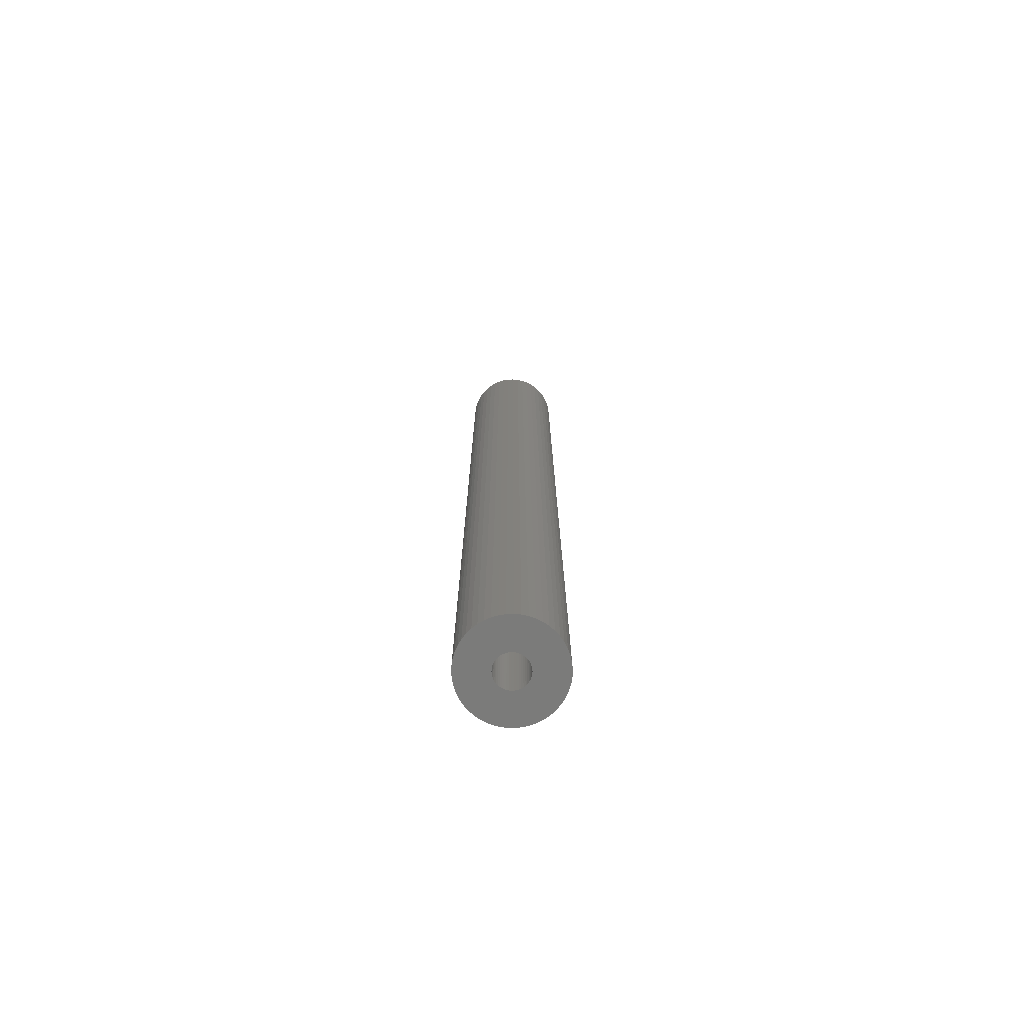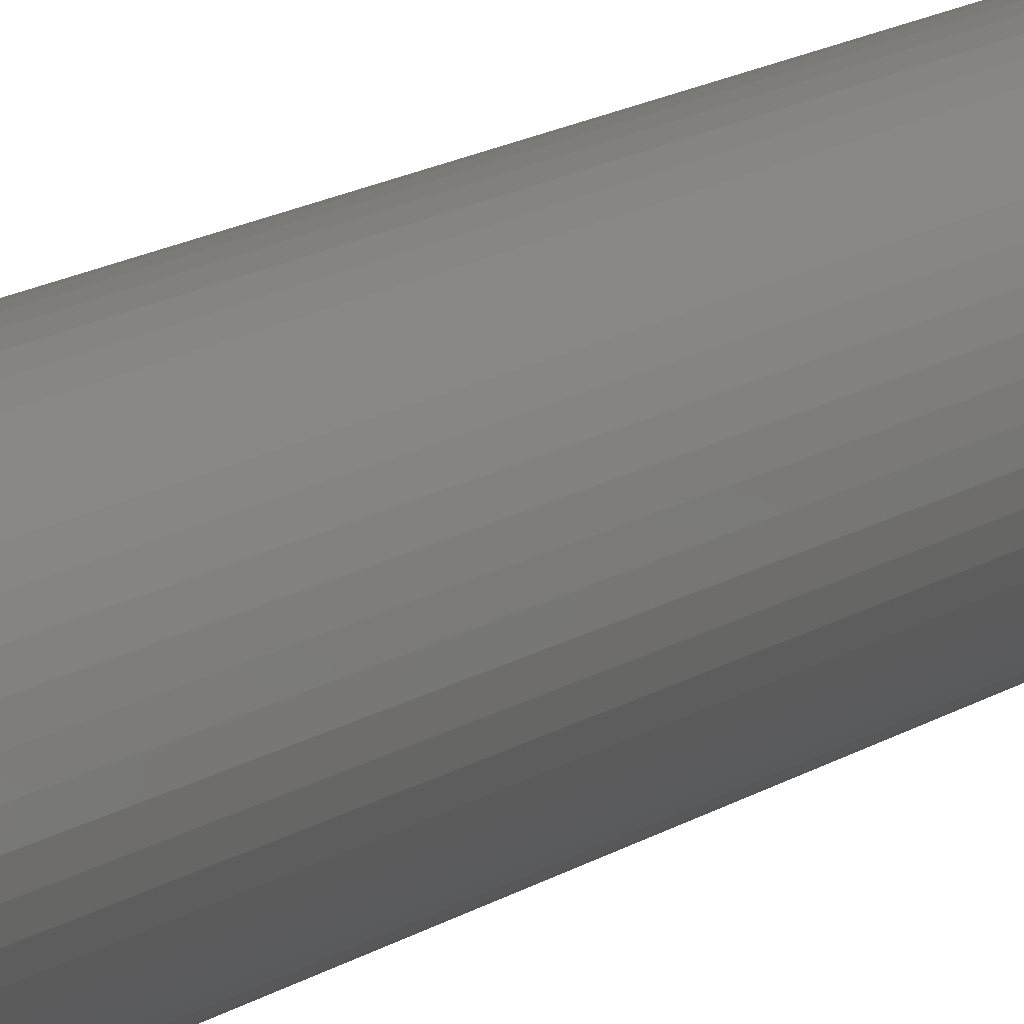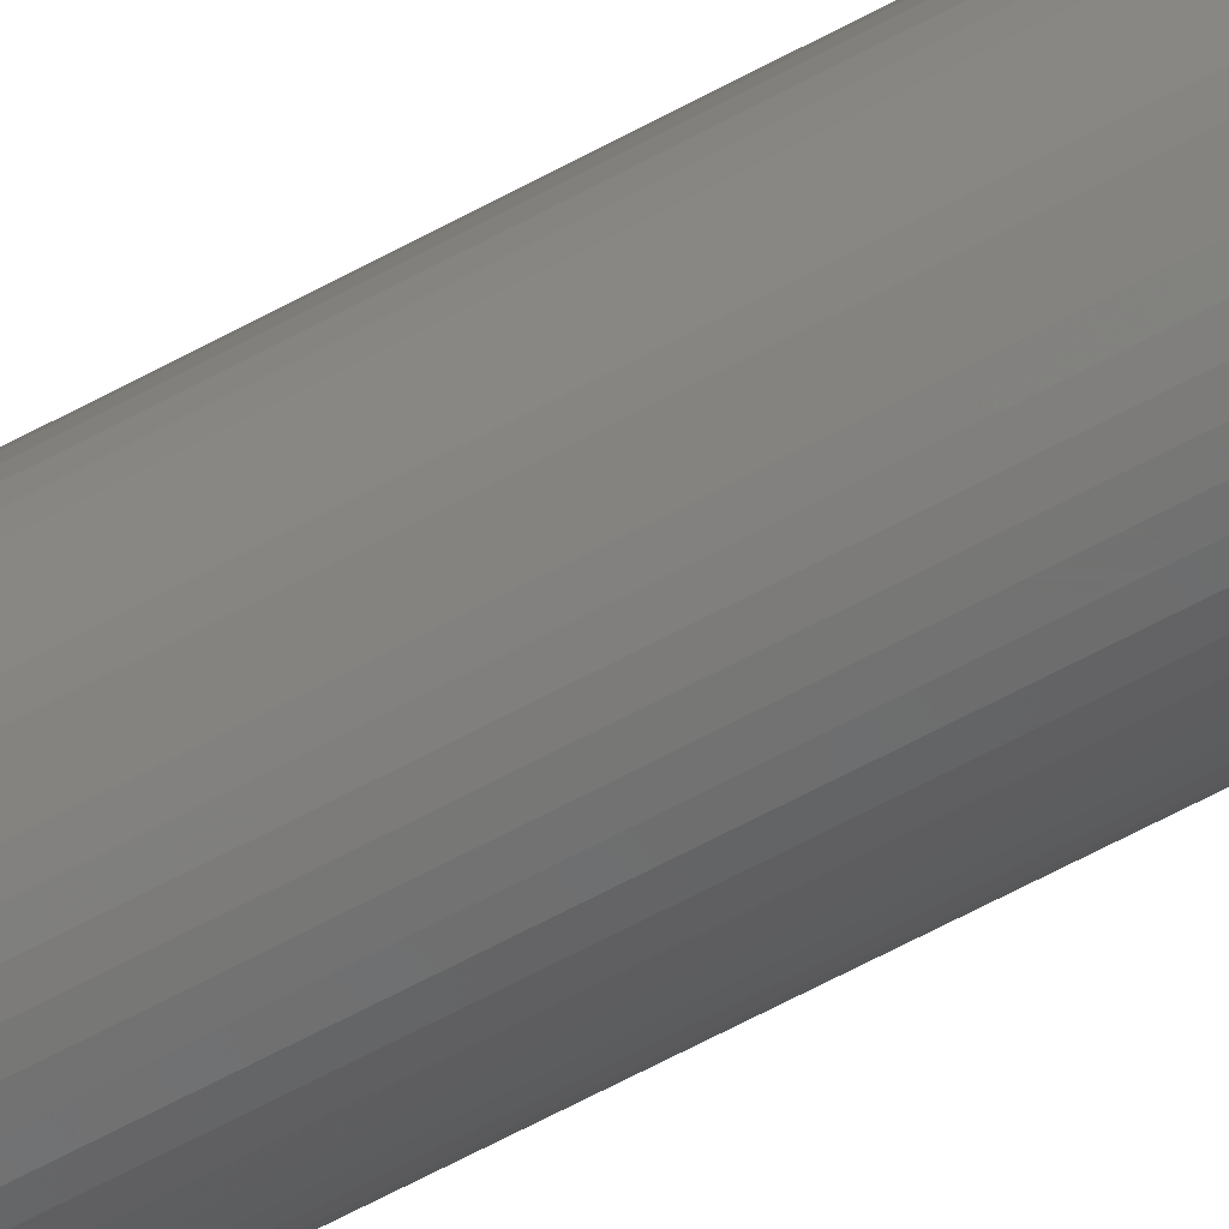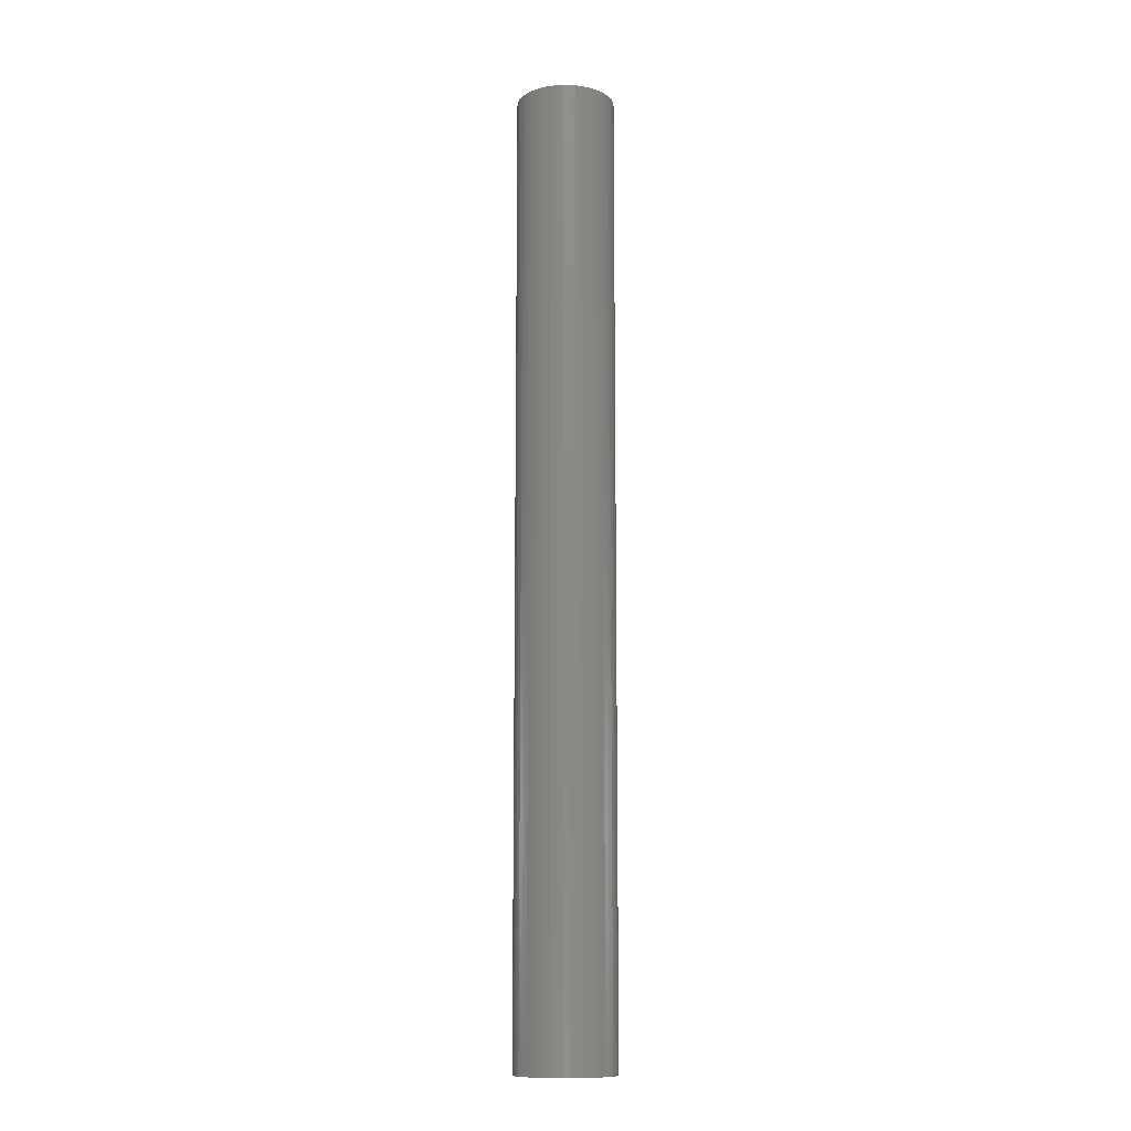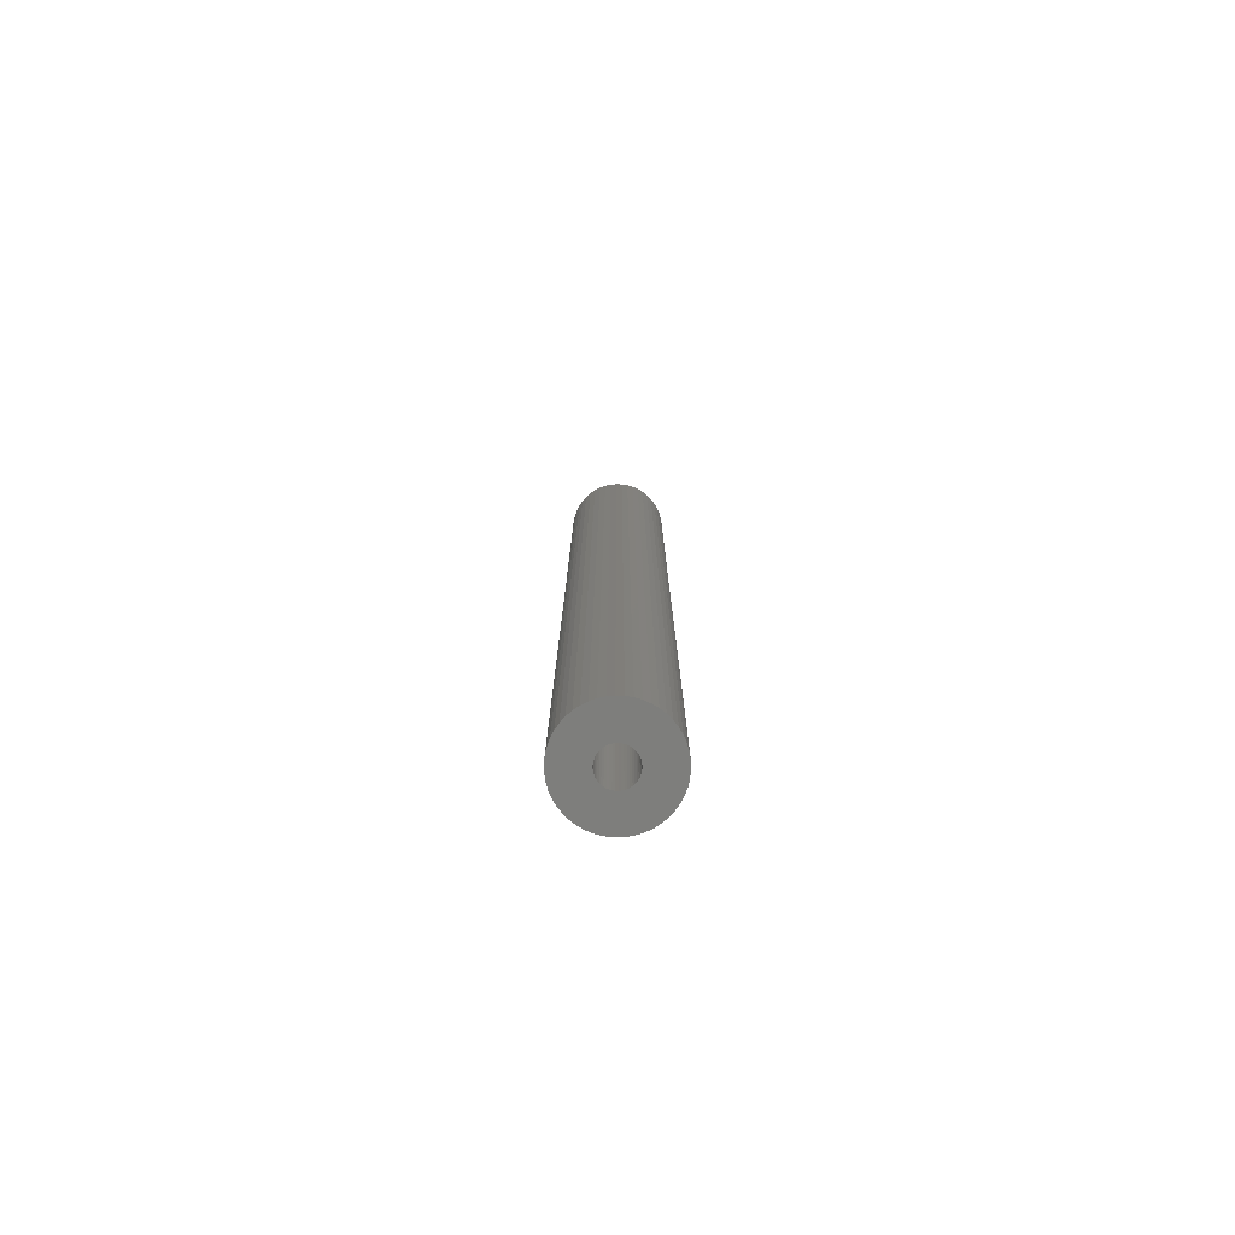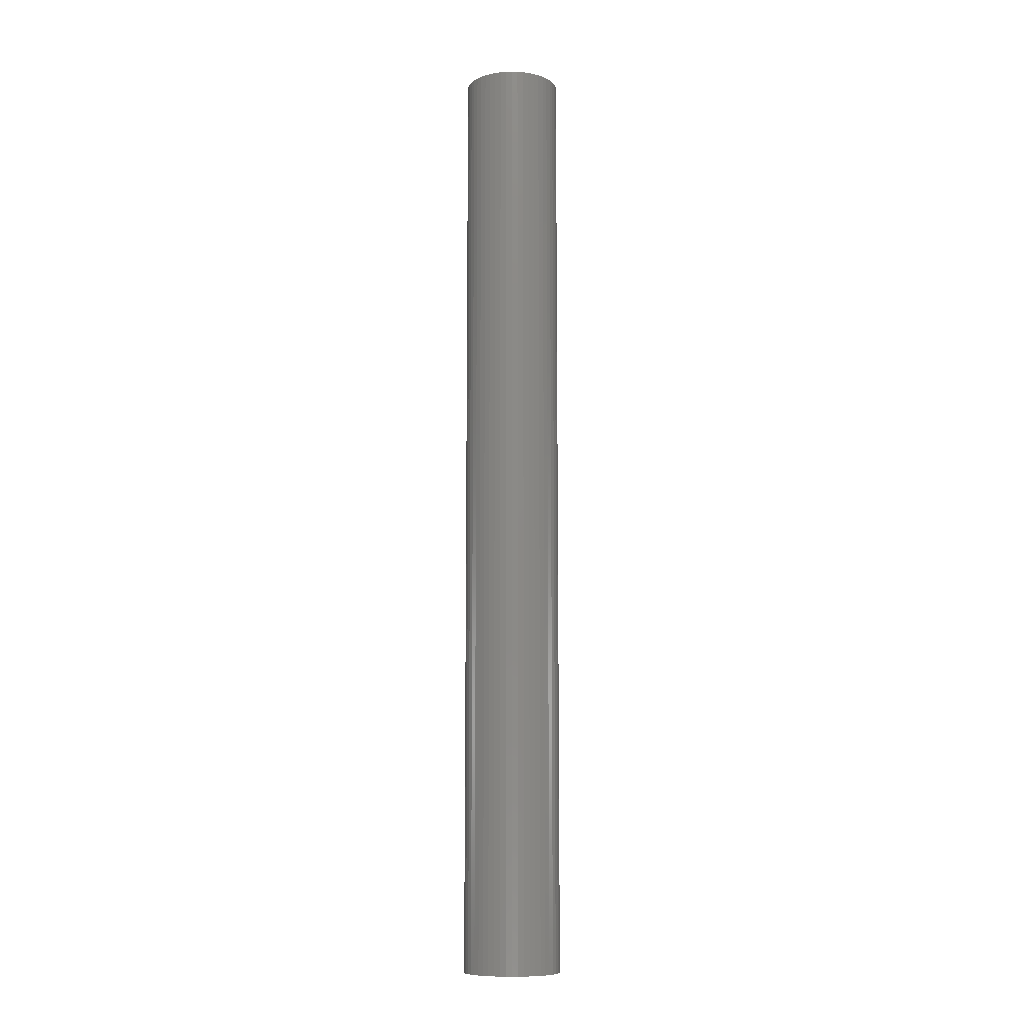
<metadata>
{"format":"stl","ext":"stl","renderer":"f3d","projection":"perspective","resolution":1024,"background":"white","views":[{"elev":-74.4,"azim":117.2,"up":"+Z"},{"elev":10.3,"azim":-153.4,"up":"+Y"},{"elev":-63.5,"azim":-61.2,"up":"+Y"},{"elev":-11.8,"azim":143.2,"up":"+Z"},{"elev":-78.0,"azim":-174.8,"up":"+Z"},{"elev":-9.8,"azim":54.2,"up":"+Z"}]}
</metadata>
<code>
# stl→obj: 200 verts, 400 faces
v 4 0 39
v 3.968 0.5013 -39
v 3.968 0.5013 39
v 4 0 -39
v -4 0 -39
v -3.968 0.5013 39
v -3.968 0.5013 -39
v -4 0 39
v 0.2512 3.992 -39
v -0.2512 3.992 39
v 0.2512 3.992 39
v -0.2512 3.992 -39
v -0.2512 -3.992 -39
v 0.2512 -3.992 39
v -0.2512 -3.992 39
v 0.2512 -3.992 -39
v 2.916 2.738 -39
v 2.55 3.082 39
v 2.916 2.738 39
v 2.55 3.082 -39
v -2.55 3.082 -39
v -2.916 2.738 39
v -2.55 3.082 39
v -2.916 2.738 -39
v -1.236 3.804 -39
v -1.703 3.619 39
v -1.236 3.804 39
v -1.703 3.619 -39
v 3.719 1.472 39
v 3.505 1.927 -39
v 3.505 1.927 39
v 3.719 1.472 -39
v 3.236 2.351 -39
v 3.236 2.351 39
v 1.703 3.619 -39
v 1.236 3.804 39
v 1.703 3.619 39
v 1.236 3.804 -39
v 0.7495 3.929 39
v 0.7495 3.929 -39
v 2.143 3.377 39
v 2.143 3.377 -39
v -3.719 1.472 -39
v -3.505 1.927 39
v -3.505 1.927 -39
v -3.719 1.472 39
v -3.236 2.351 -39
v -3.236 2.351 39
v -3.874 0.9948 -39
v -3.874 0.9948 39
v -2.143 3.377 39
v -2.143 3.377 -39
v -0.7495 3.929 -39
v -0.7495 3.929 39
v 0.7495 -3.929 39
v 0.7495 -3.929 -39
v 1.236 -3.804 -39
v 1.703 -3.619 39
v 1.236 -3.804 39
v 1.703 -3.619 -39
v 3.874 0.9948 39
v 3.874 0.9948 -39
v 1.35 0 39
v 1.339 0.1692 39
v 3.968 -0.5013 39
v 1.308 0.3357 39
v 1.339 -0.1692 39
v 1.255 0.497 39
v 3.874 -0.9948 39
v 1.183 0.6504 39
v 1.308 -0.3357 39
v 1.092 0.7935 39
v 3.719 -1.472 39
v 0.9841 0.9241 39
v 1.255 -0.497 39
v 0.8605 1.04 39
v 3.505 -1.927 39
v 0.7234 1.14 39
v 1.183 -0.6504 39
v 3.236 -2.351 39
v 0.5748 1.222 39
v 0.4172 1.284 39
v 0.253 1.326 39
v 0.08477 1.347 39
v -0.08477 1.347 39
v -0.253 1.326 39
v -0.4172 1.284 39
v -0.5748 1.222 39
v -0.7234 1.14 39
v -0.8605 1.04 39
v -0.9841 0.9241 39
v -1.092 0.7935 39
v -1.183 0.6504 39
v 1.092 -0.7935 39
v 2.916 -2.738 39
v 0.9841 -0.9241 39
v 2.55 -3.082 39
v 0.8605 -1.04 39
v 2.143 -3.377 39
v 0.7234 -1.14 39
v 0.5748 -1.222 39
v 0.4172 -1.284 39
v 0.253 -1.326 39
v 0.08477 -1.347 39
v -0.08477 -1.347 39
v -0.253 -1.326 39
v -0.7495 -3.929 39
v -0.4172 -1.284 39
v -1.236 -3.804 39
v -0.5748 -1.222 39
v -1.703 -3.619 39
v -0.7234 -1.14 39
v -2.143 -3.377 39
v -0.8605 -1.04 39
v -2.55 -3.082 39
v -0.9841 -0.9241 39
v -2.916 -2.738 39
v -1.092 -0.7935 39
v -3.236 -2.351 39
v -1.183 -0.6504 39
v -3.505 -1.927 39
v -1.255 -0.497 39
v -3.719 -1.472 39
v -1.308 -0.3357 39
v -3.874 -0.9948 39
v -1.339 -0.1692 39
v -3.968 -0.5013 39
v -1.35 0 39
v -1.255 0.497 39
v -1.308 0.3357 39
v -1.339 0.1692 39
v 3.968 -0.5013 -39
v 2.143 -3.377 -39
v 3.236 -2.351 -39
v 2.916 -2.738 -39
v 3.874 -0.9948 -39
v 3.719 -1.472 -39
v -2.916 -2.738 -39
v -2.55 -3.082 -39
v -3.505 -1.927 -39
v -3.719 -1.472 -39
v -3.236 -2.351 -39
v 1.35 0 -39
v 1.339 -0.1692 -39
v 1.308 -0.3357 -39
v 1.339 0.1692 -39
v 1.255 -0.497 -39
v 3.505 -1.927 -39
v 1.183 -0.6504 -39
v 1.308 0.3357 -39
v 1.092 -0.7935 -39
v 0.9841 -0.9241 -39
v 2.55 -3.082 -39
v 1.255 0.497 -39
v 0.8605 -1.04 -39
v 0.7234 -1.14 -39
v 1.183 0.6504 -39
v 0.5748 -1.222 -39
v 0.4172 -1.284 -39
v 0.253 -1.326 -39
v 0.08477 -1.347 -39
v -0.08477 -1.347 -39
v -0.253 -1.326 -39
v -0.7495 -3.929 -39
v -0.4172 -1.284 -39
v -1.236 -3.804 -39
v -0.5748 -1.222 -39
v -1.703 -3.619 -39
v -0.7234 -1.14 -39
v -2.143 -3.377 -39
v -0.8605 -1.04 -39
v -0.9841 -0.9241 -39
v -1.092 -0.7935 -39
v -1.183 -0.6504 -39
v 1.092 0.7935 -39
v 0.9841 0.9241 -39
v 0.8605 1.04 -39
v 0.7234 1.14 -39
v 0.5748 1.222 -39
v 0.4172 1.284 -39
v 0.253 1.326 -39
v 0.08477 1.347 -39
v -0.08477 1.347 -39
v -0.253 1.326 -39
v -0.4172 1.284 -39
v -0.5748 1.222 -39
v -0.7234 1.14 -39
v -0.8605 1.04 -39
v -0.9841 0.9241 -39
v -1.092 0.7935 -39
v -1.183 0.6504 -39
v -1.255 0.497 -39
v -1.308 0.3357 -39
v -1.339 0.1692 -39
v -1.35 0 -39
v -1.255 -0.497 -39
v -1.308 -0.3357 -39
v -3.874 -0.9948 -39
v -1.339 -0.1692 -39
v -3.968 -0.5013 -39
f 1 2 3
f 2 1 4
f 5 6 7
f 6 5 8
f 9 10 11
f 10 9 12
f 13 14 15
f 14 13 16
f 17 18 19
f 18 17 20
f 21 22 23
f 22 21 24
f 25 26 27
f 26 25 28
f 29 30 31
f 30 29 32
f 31 33 34
f 33 31 30
f 35 36 37
f 36 35 38
f 38 39 36
f 39 38 40
f 20 41 18
f 41 20 42
f 43 44 45
f 44 43 46
f 47 22 24
f 22 47 48
f 49 46 43
f 46 49 50
f 28 51 26
f 51 28 52
f 53 27 54
f 27 53 25
f 16 55 14
f 55 16 56
f 57 58 59
f 58 57 60
f 61 32 29
f 32 61 62
f 3 62 61
f 62 3 2
f 34 17 19
f 17 34 33
f 40 11 39
f 11 40 9
f 42 37 41
f 37 42 35
f 45 48 47
f 48 45 44
f 7 50 49
f 50 7 6
f 63 1 3
f 64 3 61
f 1 63 65
f 66 61 29
f 67 65 63
f 68 29 31
f 65 67 69
f 70 31 34
f 71 69 67
f 72 34 19
f 69 71 73
f 74 19 18
f 75 73 71
f 76 18 41
f 73 75 77
f 78 41 37
f 79 77 75
f 77 79 80
f 3 64 63
f 61 66 64
f 29 68 66
f 81 37 36
f 31 70 68
f 34 72 70
f 19 74 72
f 18 76 74
f 82 36 39
f 41 78 76
f 37 81 78
f 36 82 81
f 39 83 82
f 11 83 39
f 11 84 83
f 11 85 84
f 10 85 11
f 10 86 85
f 54 86 10
f 86 54 87
f 27 87 54
f 87 27 88
f 26 88 27
f 88 26 89
f 51 89 26
f 89 51 90
f 23 90 51
f 90 23 91
f 22 91 23
f 91 22 92
f 48 92 22
f 92 48 93
f 94 80 79
f 80 94 95
f 96 95 94
f 95 96 97
f 98 97 96
f 97 98 99
f 100 99 98
f 99 100 58
f 101 58 100
f 58 101 59
f 102 59 101
f 59 102 55
f 103 55 102
f 103 14 55
f 104 14 103
f 105 14 104
f 105 15 14
f 106 15 105
f 107 106 108
f 109 108 110
f 111 110 112
f 106 107 15
f 113 112 114
f 115 114 116
f 117 116 118
f 119 118 120
f 108 109 107
f 121 120 122
f 123 122 124
f 125 124 126
f 127 126 128
f 44 93 48
f 110 111 109
f 93 44 129
f 112 113 111
f 46 129 44
f 114 115 113
f 129 46 130
f 116 117 115
f 50 130 46
f 118 119 117
f 130 50 131
f 120 121 119
f 6 131 50
f 122 123 121
f 131 6 128
f 124 125 123
f 8 128 6
f 126 127 125
f 128 8 127
f 52 23 51
f 23 52 21
f 12 54 10
f 54 12 53
f 65 4 1
f 4 65 132
f 60 99 58
f 99 60 133
f 95 134 80
f 134 95 135
f 73 136 69
f 136 73 137
f 69 132 65
f 132 69 136
f 138 115 117
f 115 138 139
f 140 123 141
f 123 140 121
f 138 119 142
f 119 138 117
f 143 4 132
f 144 132 136
f 4 143 2
f 145 136 137
f 146 2 143
f 147 137 148
f 2 146 62
f 149 148 134
f 150 62 146
f 151 134 135
f 62 150 32
f 152 135 153
f 154 32 150
f 155 153 133
f 32 154 30
f 156 133 60
f 157 30 154
f 30 157 33
f 132 144 143
f 136 145 144
f 137 147 145
f 158 60 57
f 148 149 147
f 134 151 149
f 135 152 151
f 153 155 152
f 159 57 56
f 133 156 155
f 60 158 156
f 57 159 158
f 56 160 159
f 16 160 56
f 16 161 160
f 16 162 161
f 13 162 16
f 13 163 162
f 164 163 13
f 163 164 165
f 166 165 164
f 165 166 167
f 168 167 166
f 167 168 169
f 170 169 168
f 169 170 171
f 139 171 170
f 171 139 172
f 138 172 139
f 172 138 173
f 142 173 138
f 173 142 174
f 175 33 157
f 33 175 17
f 176 17 175
f 17 176 20
f 177 20 176
f 20 177 42
f 178 42 177
f 42 178 35
f 179 35 178
f 35 179 38
f 180 38 179
f 38 180 40
f 181 40 180
f 181 9 40
f 182 9 181
f 183 9 182
f 183 12 9
f 184 12 183
f 53 184 185
f 25 185 186
f 28 186 187
f 184 53 12
f 52 187 188
f 21 188 189
f 24 189 190
f 47 190 191
f 185 25 53
f 45 191 192
f 43 192 193
f 49 193 194
f 7 194 195
f 140 174 142
f 186 28 25
f 174 140 196
f 187 52 28
f 141 196 140
f 188 21 52
f 196 141 197
f 189 24 21
f 198 197 141
f 190 47 24
f 197 198 199
f 191 45 47
f 200 199 198
f 192 43 45
f 199 200 195
f 193 49 43
f 5 195 200
f 194 7 49
f 195 5 7
f 80 148 77
f 148 80 134
f 166 107 109
f 107 166 164
f 141 125 198
f 125 141 123
f 56 59 55
f 59 56 57
f 153 95 97
f 95 153 135
f 133 97 99
f 97 133 153
f 77 137 73
f 137 77 148
f 164 15 107
f 15 164 13
f 168 109 111
f 109 168 166
f 142 121 140
f 121 142 119
f 198 127 200
f 127 198 125
f 200 8 5
f 8 200 127
f 170 111 113
f 111 170 168
f 139 113 115
f 113 139 170
f 157 72 175
f 72 157 70
f 180 81 82
f 81 180 179
f 186 87 88
f 87 186 185
f 129 191 93
f 191 129 192
f 144 63 143
f 63 144 67
f 183 84 85
f 84 183 182
f 178 76 78
f 76 178 177
f 128 194 131
f 194 128 195
f 92 189 91
f 189 92 190
f 185 86 87
f 86 185 184
f 189 90 91
f 90 189 188
f 155 100 98
f 100 155 156
f 177 74 76
f 74 177 176
f 175 74 176
f 74 175 72
f 181 82 83
f 82 181 180
f 182 83 84
f 83 182 181
f 179 78 81
f 78 179 178
f 130 192 129
f 192 130 193
f 131 193 130
f 193 131 194
f 93 190 92
f 190 93 191
f 184 85 86
f 85 184 183
f 188 89 90
f 89 188 187
f 187 88 89
f 88 187 186
f 143 64 146
f 64 143 63
f 145 67 144
f 67 145 71
f 161 105 104
f 105 161 162
f 126 195 128
f 195 126 199
f 154 70 157
f 70 154 68
f 150 68 154
f 68 150 66
f 146 66 150
f 66 146 64
f 152 94 151
f 94 152 96
f 151 79 149
f 79 151 94
f 149 75 147
f 75 149 79
f 118 174 120
f 174 118 173
f 160 104 103
f 104 160 161
f 156 101 100
f 101 156 158
f 158 102 101
f 102 158 159
f 152 98 96
f 98 152 155
f 147 71 145
f 71 147 75
f 169 114 112
f 114 169 171
f 163 108 106
f 108 163 165
f 162 106 105
f 106 162 163
f 122 197 124
f 197 122 196
f 124 199 126
f 199 124 197
f 120 196 122
f 196 120 174
f 116 173 118
f 173 116 172
f 171 116 114
f 116 171 172
f 159 103 102
f 103 159 160
f 167 112 110
f 112 167 169
f 165 110 108
f 110 165 167

</code>
